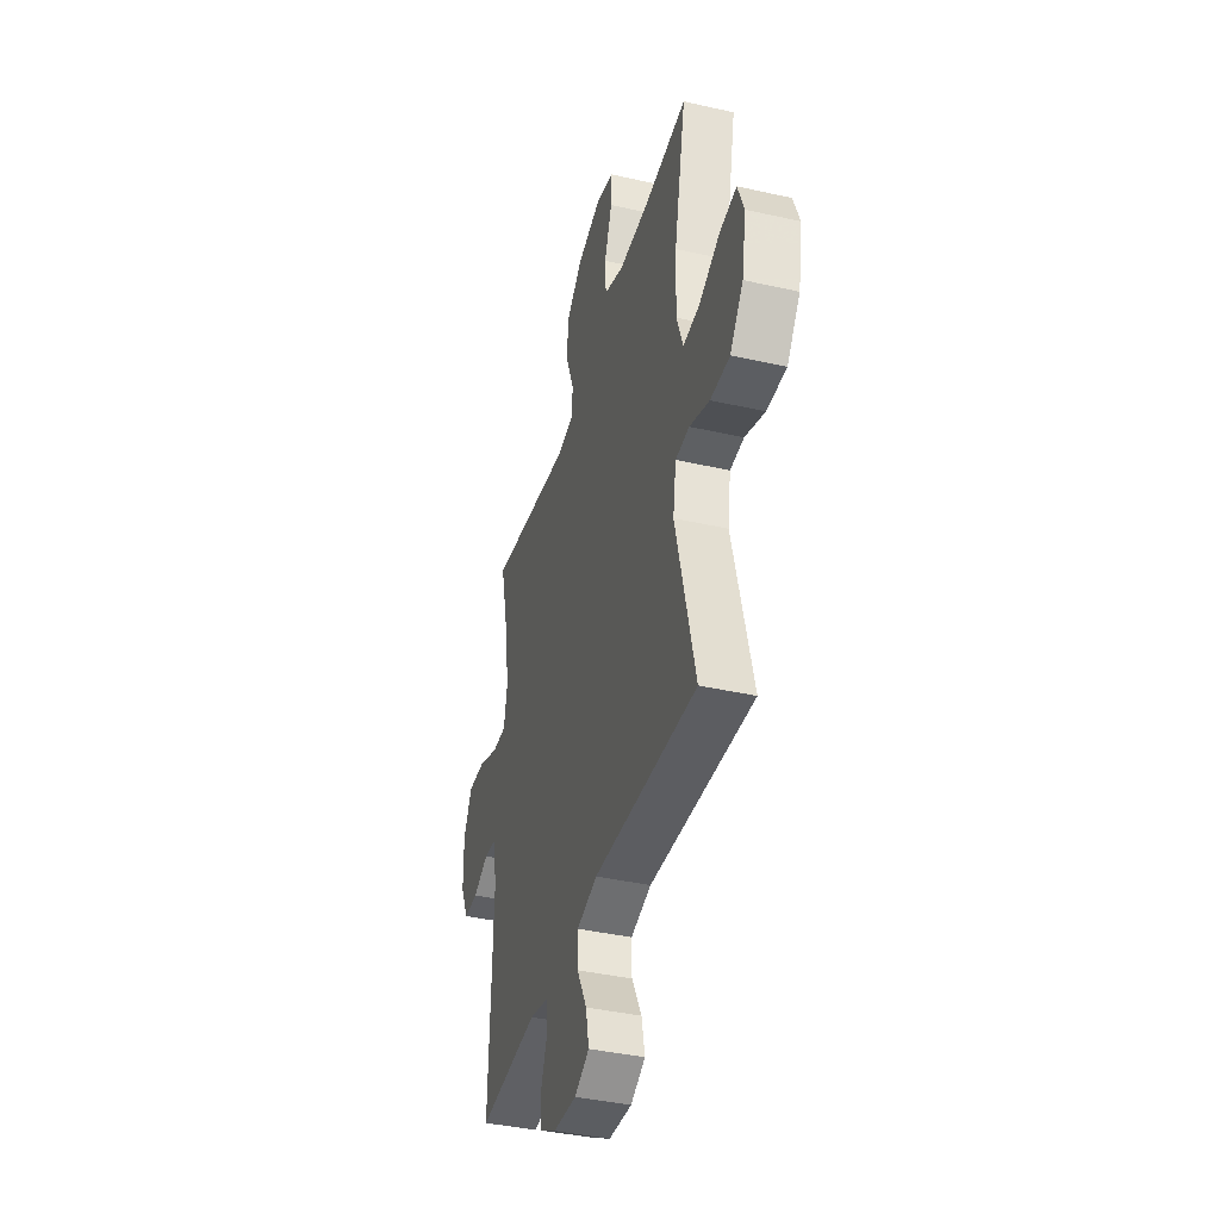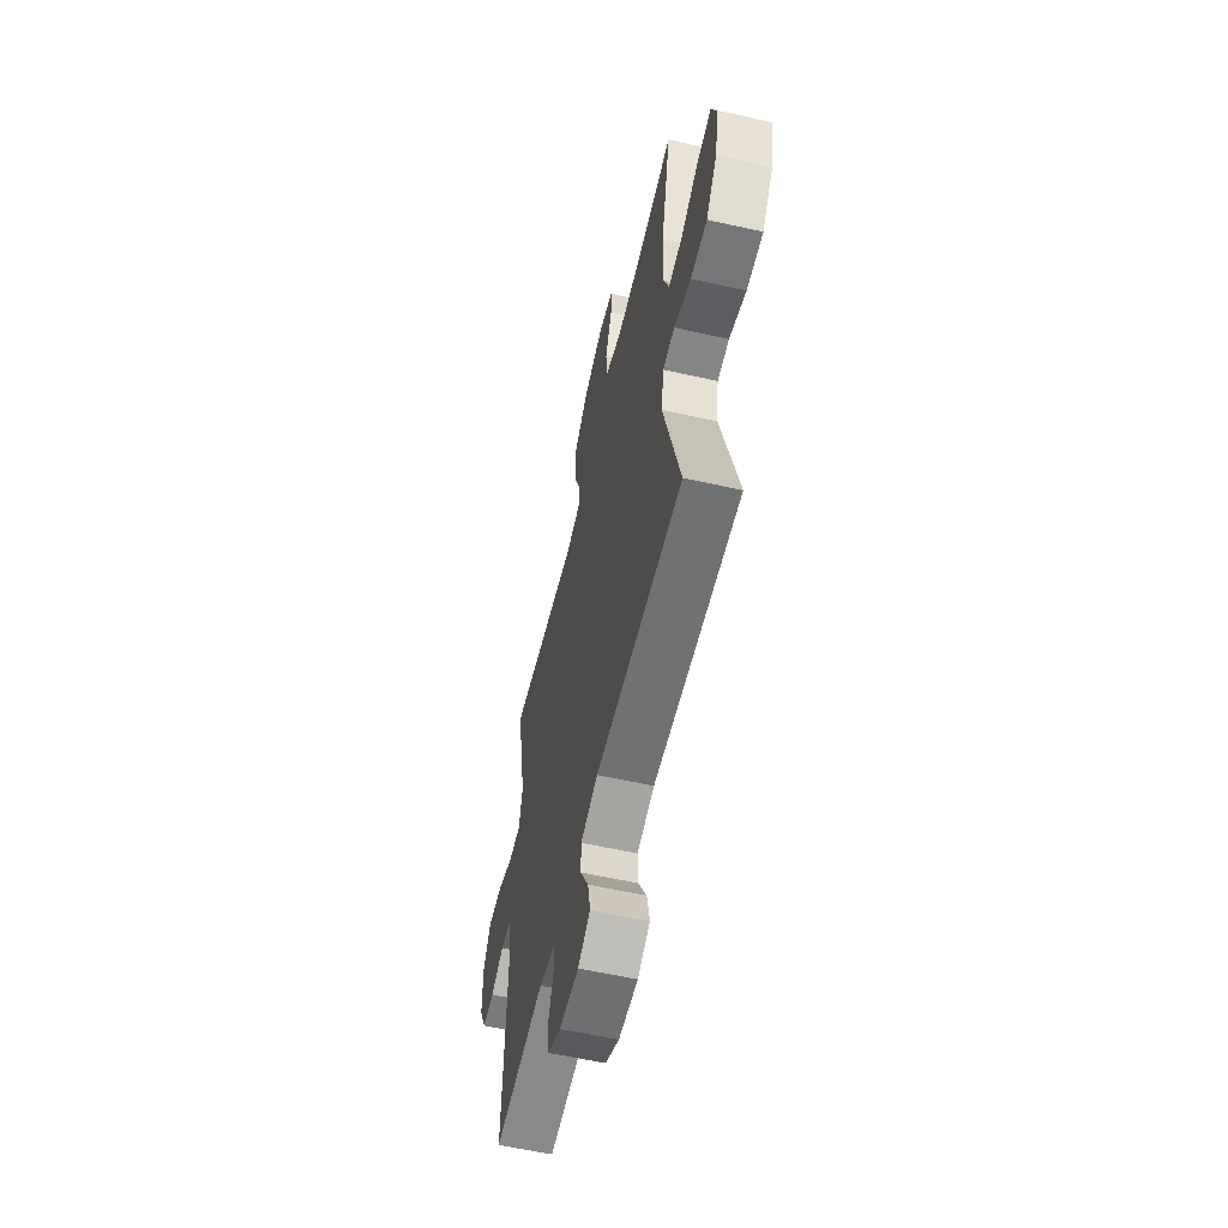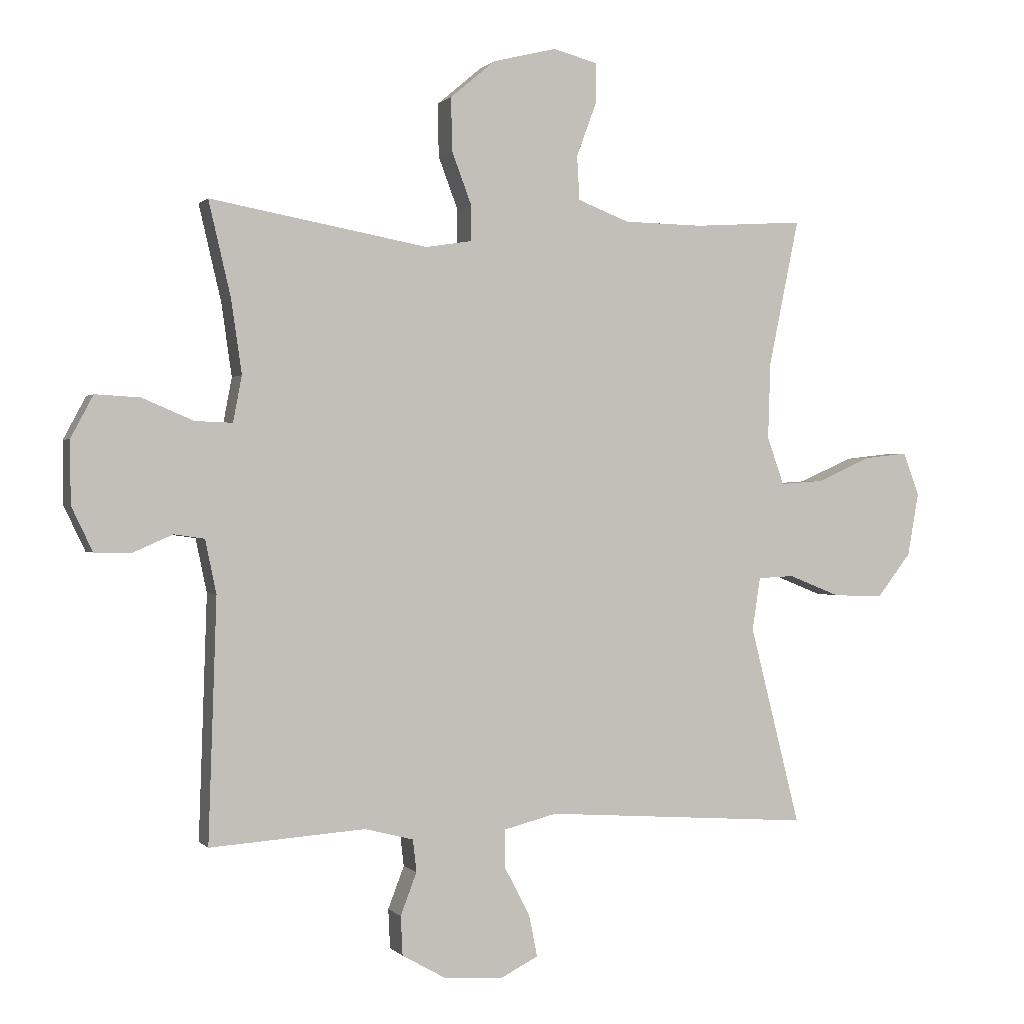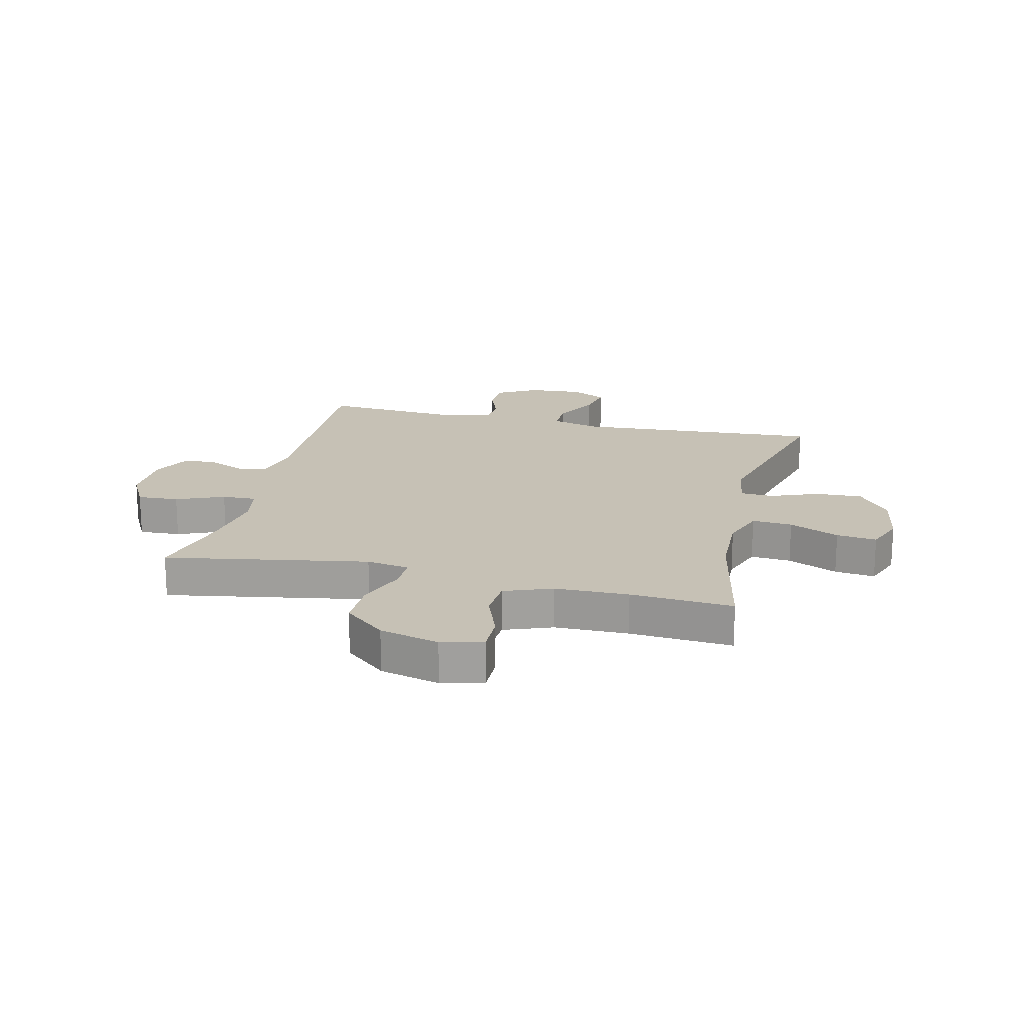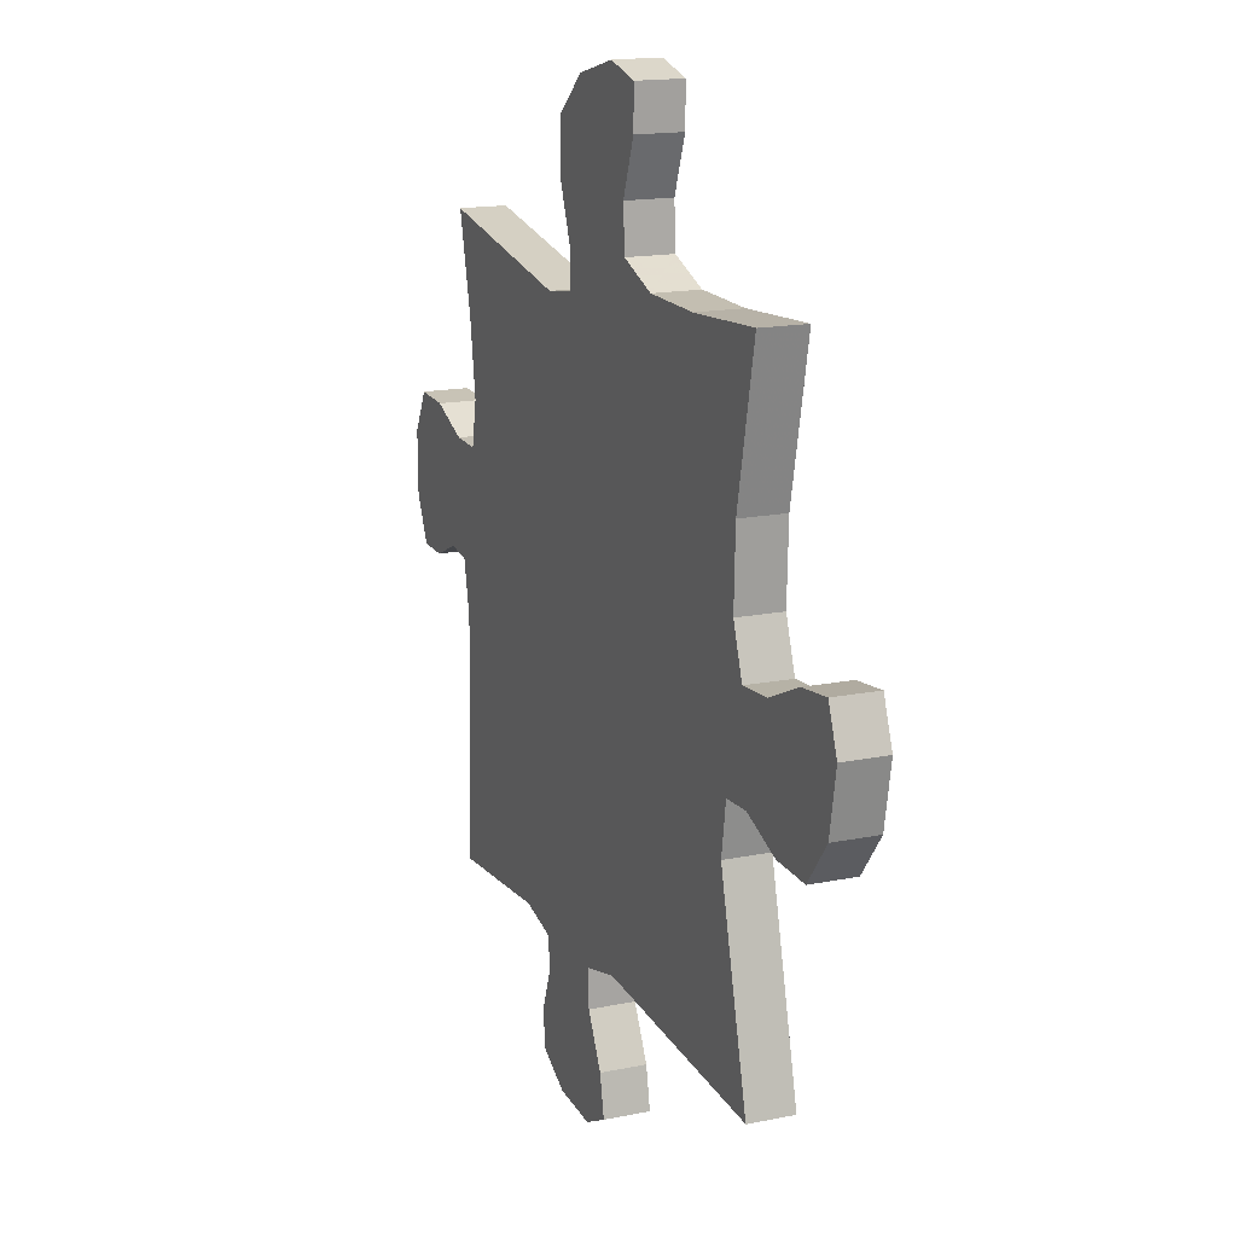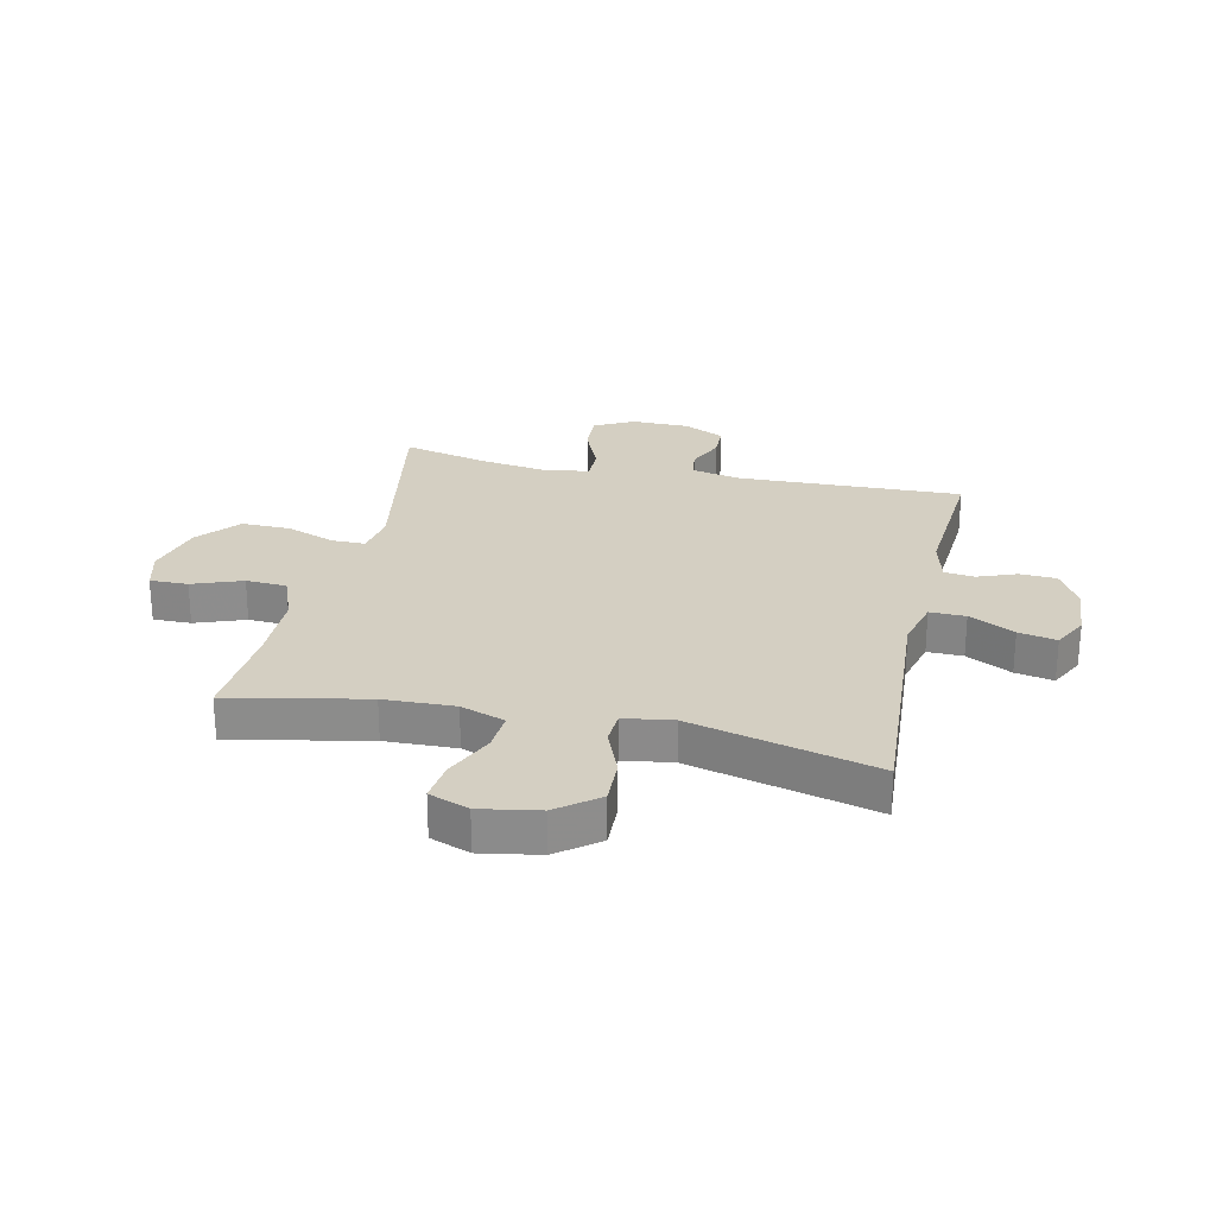
<metadata>
{"format":"obj","ext":"obj","renderer":"f3d","projection":"perspective","resolution":1024,"background":"white","views":[{"elev":-40.0,"azim":74.4,"up":"+Z"},{"elev":-59.0,"azim":77.0,"up":"+Z"},{"elev":0.2,"azim":-19.2,"up":"+Z"},{"elev":18.7,"azim":13.5,"up":"+Y"},{"elev":16.3,"azim":67.3,"up":"+Z"},{"elev":25.8,"azim":102.6,"up":"+Y"}]}
</metadata>
<code>
v -0.5 0.07 -0.5
v -0.487 0.07 -0.11
v -0.505 0.07 -0.024
v -0.554 0.07 -0.017
v -0.618 0.07 -0.045
v -0.677 0.07 -0.044
v -0.711 0.07 0.027
v -0.712 0.07 0.128
v -0.676 0.07 0.196
v -0.604 0.07 0.192
v -0.521 0.07 0.157
v -0.461 0.07 0.155
v -0.447 0.07 0.229
v -0.464 0.07 0.347
v -0.5 0.07 0.5
v -0.148 0.07 0.437
v -0.074 0.07 0.449
v -0.074 0.07 0.507
v -0.106 0.07 0.592
v -0.107 0.07 0.677
v -0.035 0.07 0.738
v 0.068 0.07 0.764
v 0.14 0.07 0.745
v 0.139 0.07 0.679
v 0.107 0.07 0.593
v 0.111 0.07 0.522
v 0.194 0.07 0.49
v 0.322 0.07 0.488
v 0.5 0.07 0.5
v 0.451 0.07 0.263
v 0.447 0.07 0.14
v 0.474 0.07 0.063
v 0.544 0.07 0.068
v 0.631 0.07 0.107
v 0.701 0.07 0.115
v 0.727 0.07 0.046
v 0.709 0.07 -0.056
v 0.654 0.07 -0.127
v 0.573 0.07 -0.124
v 0.49 0.07 -0.091
v 0.432 0.07 -0.094
v 0.419 0.07 -0.179
v 0.5 0.07 -0.5
v 0.069 0.07 -0.471
v -0.017 0.07 -0.493
v -0.016 0.07 -0.555
v 0.025 0.07 -0.634
v 0.038 0.07 -0.7
v -0.023 0.07 -0.731
v -0.119 0.07 -0.724
v -0.188 0.07 -0.685
v -0.191 0.07 -0.622
v -0.165 0.07 -0.554
v -0.171 0.07 -0.502
v -0.249 0.07 -0.482
v -0.5 0 -0.5
v -0.487 0 -0.11
v -0.505 0 -0.024
v -0.554 0 -0.017
v -0.618 0 -0.045
v -0.677 0 -0.044
v -0.711 0 0.027
v -0.712 0 0.128
v -0.676 0 0.196
v -0.604 0 0.192
v -0.521 0 0.157
v -0.461 0 0.155
v -0.447 0 0.229
v -0.464 0 0.347
v -0.5 0 0.5
v -0.148 0 0.437
v -0.074 0 0.449
v -0.074 0 0.507
v -0.106 0 0.592
v -0.107 0 0.677
v -0.035 0 0.738
v 0.068 0 0.764
v 0.14 0 0.745
v 0.139 0 0.679
v 0.107 0 0.593
v 0.111 0 0.522
v 0.194 0 0.49
v 0.322 0 0.488
v 0.5 0 0.5
v 0.451 0 0.263
v 0.447 0 0.14
v 0.474 0 0.063
v 0.544 0 0.068
v 0.631 0 0.107
v 0.701 0 0.115
v 0.727 0 0.046
v 0.709 0 -0.056
v 0.654 0 -0.127
v 0.573 0 -0.124
v 0.49 0 -0.091
v 0.432 0 -0.094
v 0.419 0 -0.179
v 0.5 0 -0.5
v 0.069 0 -0.471
v -0.017 0 -0.493
v -0.016 0 -0.555
v 0.025 0 -0.634
v 0.038 0 -0.7
v -0.023 0 -0.731
v -0.119 0 -0.724
v -0.188 0 -0.685
v -0.191 0 -0.622
v -0.165 0 -0.554
v -0.171 0 -0.502
v -0.249 0 -0.482
f 50 51 52 53
f 50 53 54
f 49 50 54
f 46 47 48 49
f 45 46 49 54
f 44 45 54 55
f 42 43 44
f 41 42 44 55
f 37 38 39 40
f 37 40 41
f 36 37 41
f 33 34 35 36
f 32 33 36 41
f 31 32 41 55
f 28 29 30
f 27 28 30 31
f 26 27 31 55
f 22 23 24 25
f 18 19 20 21
f 17 18 21 22
f 14 15 16
f 13 14 16 17
f 12 13 17
f 8 9 10 11
f 8 11 12
f 7 8 12
f 4 5 6 7
f 3 4 7 12
f 2 3 12 17
f 55 1 2 17
f 25 26 55
f 17 22 25 55
f 108 107 106 105
f 109 108 105
f 109 105 104
f 104 103 102 101
f 109 104 101 100
f 110 109 100 99
f 99 98 97
f 110 99 97 96
f 95 94 93 92
f 96 95 92
f 96 92 91
f 91 90 89 88
f 96 91 88 87
f 110 96 87 86
f 85 84 83
f 86 85 83 82
f 110 86 82 81
f 80 79 78 77
f 76 75 74 73
f 77 76 73 72
f 71 70 69
f 72 71 69 68
f 72 68 67
f 66 65 64 63
f 67 66 63
f 67 63 62
f 62 61 60 59
f 67 62 59 58
f 72 67 58 57
f 72 57 56 110
f 110 81 80
f 110 80 77 72
f 1 56 57 2
f 2 57 58 3
f 3 58 59 4
f 4 59 60 5
f 5 60 61 6
f 6 61 62 7
f 7 62 63 8
f 8 63 64 9
f 9 64 65 10
f 10 65 66 11
f 11 66 67 12
f 12 67 68 13
f 13 68 69 14
f 14 69 70 15
f 15 70 71 16
f 16 71 72 17
f 17 72 73 18
f 18 73 74 19
f 19 74 75 20
f 20 75 76 21
f 21 76 77 22
f 22 77 78 23
f 23 78 79 24
f 24 79 80 25
f 25 80 81 26
f 26 81 82 27
f 27 82 83 28
f 28 83 84 29
f 29 84 85 30
f 30 85 86 31
f 31 86 87 32
f 32 87 88 33
f 33 88 89 34
f 34 89 90 35
f 35 90 91 36
f 36 91 92 37
f 37 92 93 38
f 38 93 94 39
f 39 94 95 40
f 40 95 96 41
f 41 96 97 42
f 42 97 98 43
f 43 98 99 44
f 44 99 100 45
f 45 100 101 46
f 46 101 102 47
f 47 102 103 48
f 48 103 104 49
f 49 104 105 50
f 50 105 106 51
f 51 106 107 52
f 52 107 108 53
f 53 108 109 54
f 54 109 110 55
f 55 110 56 1

</code>
